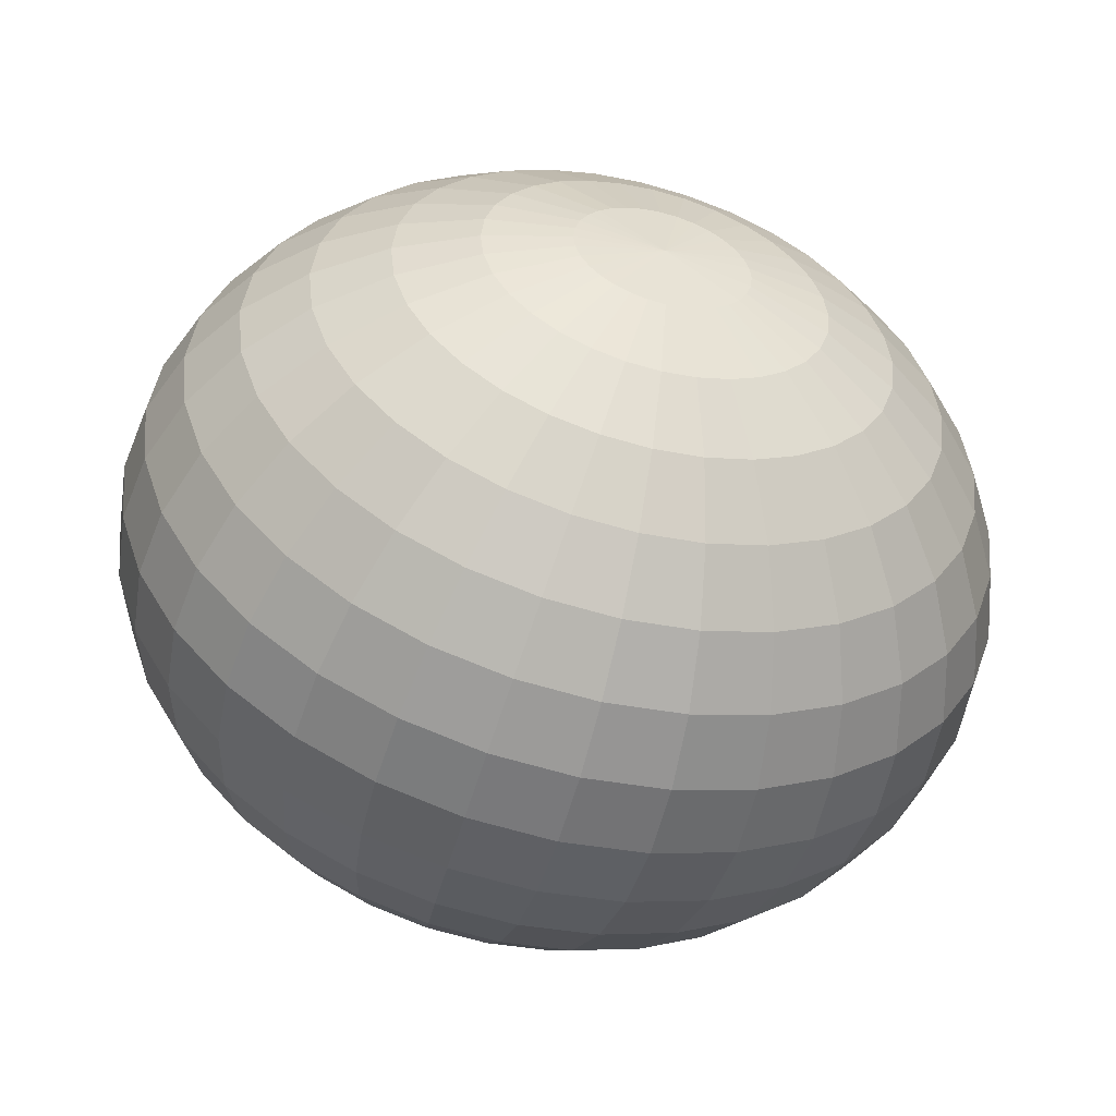
<metadata>
{"format":"obj","ext":"obj","renderer":"f3d","projection":"perspective","resolution":1024,"background":"white","views":[{"elev":-51.1,"azim":-15.2,"up":"+Z"}]}
</metadata>
<code>
o Sphere_Sphere.005_Sphere_Sphere.007
v 2.787 0.5608 1
v 2.785 0.58 1
v 2.787 0.58 0.9795
v 2.79 0.5608 0.9799
v 2.856 0.671 1
v 2.878 0.6766 1
v 2.878 0.6766 0.996
v 2.857 0.671 0.9922
v 2.794 0.5423 1
v 2.796 0.5423 0.9811
v 2.836 0.6619 1
v 2.837 0.6619 0.9886
v 2.804 0.5253 1
v 2.806 0.5253 0.983
v 2.819 0.6496 1
v 2.82 0.6496 0.9855
v 2.819 0.5104 1
v 2.82 0.5104 0.9855
v 2.804 0.6347 1
v 2.806 0.6347 0.983
v 2.836 0.4981 1
v 2.837 0.4981 0.9886
v 2.794 0.6177 1
v 2.796 0.6177 0.9811
v 2.856 0.489 1
v 2.857 0.489 0.9922
v 2.787 0.5992 1
v 2.79 0.5992 0.9799
v 2.878 0.4834 1
v 2.878 0.4834 0.996
v 2.859 0.489 0.9846
v 2.879 0.4834 0.9922
v 2.796 0.5992 0.9606
v 2.794 0.58 0.9598
v 2.796 0.5608 0.9606
v 2.879 0.6766 0.9922
v 2.859 0.671 0.9846
v 2.802 0.5423 0.9629
v 2.841 0.6619 0.9777
v 2.812 0.5253 0.9666
v 2.825 0.6496 0.9716
v 2.825 0.5104 0.9716
v 2.812 0.6347 0.9666
v 2.841 0.4981 0.9777
v 2.802 0.6177 0.9629
v 2.847 0.6619 0.9676
v 2.832 0.6496 0.9587
v 2.821 0.5253 0.9515
v 2.832 0.5104 0.9587
v 2.821 0.6347 0.9515
v 2.847 0.4981 0.9676
v 2.812 0.6177 0.9461
v 2.863 0.489 0.9777
v 2.806 0.5992 0.9428
v 2.881 0.4834 0.9886
v 2.804 0.58 0.9417
v 2.806 0.5608 0.9428
v 2.881 0.6766 0.9886
v 2.863 0.671 0.9777
v 2.812 0.5423 0.9461
v 2.82 0.5992 0.9272
v 2.819 0.58 0.9257
v 2.82 0.5608 0.9272
v 2.884 0.6766 0.9855
v 2.869 0.671 0.9716
v 2.825 0.5423 0.9314
v 2.855 0.6619 0.9587
v 2.832 0.5253 0.9383
v 2.843 0.6496 0.9475
v 2.843 0.5104 0.9475
v 2.832 0.6347 0.9383
v 2.855 0.4981 0.9587
v 2.825 0.6177 0.9314
v 2.869 0.489 0.9716
v 2.884 0.4834 0.9855
v 2.847 0.5253 0.9274
v 2.855 0.5104 0.9383
v 2.855 0.6496 0.9383
v 2.847 0.6347 0.9274
v 2.865 0.4981 0.9515
v 2.841 0.6177 0.9193
v 2.876 0.489 0.9666
v 2.837 0.5992 0.9144
v 2.888 0.4834 0.983
v 2.836 0.58 0.9127
v 2.837 0.5608 0.9144
v 2.888 0.6766 0.983
v 2.876 0.671 0.9666
v 2.841 0.5423 0.9193
v 2.865 0.6619 0.9515
v 2.856 0.58 0.903
v 2.857 0.5608 0.9048
v 2.891 0.6766 0.9811
v 2.883 0.671 0.9629
v 2.859 0.5423 0.9104
v 2.876 0.6619 0.9461
v 2.863 0.5253 0.9193
v 2.869 0.6496 0.9314
v 2.869 0.5104 0.9314
v 2.863 0.6347 0.9193
v 2.876 0.4981 0.9461
v 2.859 0.6177 0.9104
v 2.883 0.489 0.9629
v 2.857 0.5992 0.9048
v 2.891 0.4834 0.9811
v 2.884 0.6496 0.9272
v 2.881 0.6347 0.9144
v 2.884 0.5104 0.9272
v 2.888 0.4981 0.9428
v 2.879 0.6177 0.9048
v 2.891 0.489 0.9606
v 2.878 0.5992 0.899
v 2.896 0.4834 0.9799
v 2.878 0.58 0.897
v 2.878 0.5608 0.899
v 2.896 0.6766 0.9799
v 2.891 0.671 0.9606
v 2.879 0.5423 0.9048
v 2.888 0.6619 0.9428
v 2.881 0.5253 0.9144
v 2.9 0.58 0.895
v 2.9 0.5608 0.897
v 2.9 0.6766 0.9795
v 2.9 0.671 0.9598
v 2.9 0.5423 0.903
v 2.9 0.6619 0.9417
v 2.9 0.5253 0.9127
v 2.9 0.6496 0.9257
v 2.9 0.5104 0.9257
v 2.9 0.6347 0.9127
v 2.9 0.4981 0.9417
v 2.9 0.6177 0.903
v 2.9 0.489 0.9598
v 2.9 0.5992 0.897
v 2.9 0.4834 0.9795
v 2.916 0.5104 0.9272
v 2.912 0.4981 0.9428
v 2.919 0.6347 0.9144
v 2.921 0.6177 0.9048
v 2.909 0.489 0.9606
v 2.922 0.5992 0.899
v 2.904 0.4834 0.9799
v 2.922 0.58 0.897
v 2.922 0.5608 0.899
v 2.904 0.6766 0.9799
v 2.909 0.671 0.9606
v 2.921 0.5423 0.9048
v 2.912 0.6619 0.9428
v 2.919 0.5253 0.9144
v 2.916 0.6496 0.9272
v 2.943 0.5608 0.9048
v 2.941 0.5423 0.9104
v 2.917 0.671 0.9629
v 2.924 0.6619 0.9461
v 2.937 0.5253 0.9193
v 2.931 0.6496 0.9314
v 2.931 0.5104 0.9314
v 2.937 0.6347 0.9193
v 2.924 0.4981 0.9461
v 2.941 0.6177 0.9104
v 2.917 0.489 0.9629
v 2.943 0.5992 0.9048
v 2.909 0.4834 0.9811
v 2.944 0.58 0.903
v 2.909 0.6766 0.9811
v 2.935 0.4981 0.9515
v 2.924 0.489 0.9666
v 2.959 0.6177 0.9193
v 2.963 0.5992 0.9144
v 2.912 0.4834 0.983
v 2.964 0.58 0.9127
v 2.963 0.5608 0.9144
v 2.912 0.6766 0.983
v 2.924 0.671 0.9666
v 2.959 0.5423 0.9193
v 2.935 0.6619 0.9515
v 2.953 0.5253 0.9274
v 2.945 0.6496 0.9383
v 2.945 0.5104 0.9383
v 2.953 0.6347 0.9274
v 2.931 0.671 0.9716
v 2.945 0.6619 0.9587
v 2.975 0.5423 0.9314
v 2.968 0.5253 0.9383
v 2.957 0.6496 0.9475
v 2.957 0.5104 0.9475
v 2.968 0.6347 0.9383
v 2.945 0.4981 0.9587
v 2.975 0.6177 0.9314
v 2.931 0.489 0.9716
v 2.98 0.5992 0.9272
v 2.916 0.4834 0.9855
v 2.981 0.58 0.9257
v 2.98 0.5608 0.9272
v 2.916 0.6766 0.9855
v 2.988 0.6177 0.9461
v 2.994 0.5992 0.9428
v 2.937 0.489 0.9777
v 2.919 0.4834 0.9886
v 2.996 0.58 0.9417
v 2.994 0.5608 0.9428
v 2.919 0.6766 0.9886
v 2.937 0.671 0.9777
v 2.988 0.5423 0.9461
v 2.953 0.6619 0.9676
v 2.979 0.5253 0.9515
v 2.968 0.6496 0.9587
v 2.968 0.5104 0.9587
v 2.979 0.6347 0.9515
v 2.953 0.4981 0.9676
v 2.998 0.5423 0.9629
v 2.988 0.5253 0.9666
v 2.959 0.6619 0.9777
v 2.975 0.6496 0.9716
v 2.975 0.5104 0.9716
v 2.988 0.6347 0.9666
v 2.959 0.4981 0.9777
v 2.998 0.6177 0.9629
v 2.941 0.489 0.9846
v 3.004 0.5992 0.9606
v 2.921 0.4834 0.9922
v 3.006 0.58 0.9598
v 3.004 0.5608 0.9606
v 2.921 0.6766 0.9922
v 2.941 0.671 0.9846
v 2.943 0.489 0.9922
v 2.922 0.4834 0.996
v 3.01 0.5992 0.9799
v 3.013 0.58 0.9795
v 3.01 0.5608 0.9799
v 2.922 0.6766 0.996
v 2.943 0.671 0.9922
v 3.004 0.5423 0.9811
v 2.963 0.6619 0.9886
v 2.994 0.5253 0.983
v 2.98 0.6496 0.9855
v 2.98 0.5104 0.9855
v 2.994 0.6347 0.983
v 2.963 0.4981 0.9886
v 3.004 0.6177 0.9811
v 2.964 0.6619 1
v 2.981 0.6496 1
v 2.996 0.5253 1
v 2.981 0.5104 1
v 2.996 0.6347 1
v 2.964 0.4981 1
v 3.006 0.6177 1
v 2.944 0.489 1
v 3.013 0.5992 1
v 2.922 0.4834 1
v 3.015 0.58 1
v 3.013 0.5608 1
v 2.922 0.6766 1
v 2.944 0.671 1
v 3.006 0.5423 1
v 3.01 0.5992 1.02
v 3.013 0.58 1.02
v 3.01 0.5608 1.02
v 2.922 0.6766 1.004
v 2.943 0.671 1.008
v 3.004 0.5423 1.019
v 2.963 0.6619 1.011
v 2.994 0.5253 1.017
v 2.98 0.6496 1.014
v 2.98 0.5104 1.014
v 2.994 0.6347 1.017
v 2.963 0.4981 1.011
v 3.004 0.6177 1.019
v 2.943 0.489 1.008
v 2.922 0.4834 1.004
v 2.988 0.5253 1.033
v 2.975 0.5104 1.028
v 2.975 0.6496 1.028
v 2.988 0.6347 1.033
v 2.959 0.4981 1.022
v 2.998 0.6177 1.037
v 2.941 0.489 1.015
v 3.004 0.5992 1.039
v 2.921 0.4834 1.008
v 3.006 0.58 1.04
v 3.004 0.5608 1.039
v 2.921 0.6766 1.008
v 2.941 0.671 1.015
v 2.998 0.5423 1.037
v 2.959 0.6619 1.022
v 2.996 0.58 1.058
v 2.994 0.5608 1.057
v 2.919 0.6766 1.011
v 2.937 0.671 1.022
v 2.988 0.5423 1.054
v 2.953 0.6619 1.032
v 2.979 0.5253 1.049
v 2.968 0.6496 1.041
v 2.968 0.5104 1.041
v 2.979 0.6347 1.049
v 2.953 0.4981 1.032
v 2.988 0.6177 1.054
v 2.937 0.489 1.022
v 2.994 0.5992 1.057
v 2.919 0.4834 1.011
v 2.957 0.5104 1.053
v 2.945 0.4981 1.041
v 2.968 0.6347 1.062
v 2.975 0.6177 1.069
v 2.931 0.489 1.028
v 2.98 0.5992 1.073
v 2.916 0.4834 1.014
v 2.981 0.58 1.074
v 2.98 0.5608 1.073
v 2.916 0.6766 1.014
v 2.931 0.671 1.028
v 2.975 0.5423 1.069
v 2.945 0.6619 1.041
v 2.968 0.5253 1.062
v 2.957 0.6496 1.053
v 2.912 0.6766 1.017
v 2.924 0.671 1.033
v 2.963 0.5608 1.086
v 2.959 0.5423 1.081
v 2.935 0.6619 1.049
v 2.953 0.5253 1.073
v 2.945 0.6496 1.062
v 2.945 0.5104 1.062
v 2.953 0.6347 1.073
v 2.935 0.4981 1.049
v 2.959 0.6177 1.081
v 2.924 0.489 1.033
v 2.963 0.5992 1.086
v 2.912 0.4834 1.017
v 2.964 0.58 1.087
v 2.937 0.6347 1.081
v 2.941 0.6177 1.09
v 2.924 0.4981 1.054
v 2.917 0.489 1.037
v 2.943 0.5992 1.095
v 2.909 0.4834 1.019
v 2.944 0.58 1.097
v 2.943 0.5608 1.095
v 2.909 0.6766 1.019
v 2.917 0.671 1.037
v 2.941 0.5423 1.09
v 2.924 0.6619 1.054
v 2.937 0.5253 1.081
v 2.931 0.6496 1.069
v 2.931 0.5104 1.069
v 2.922 0.5608 1.101
v 2.921 0.5423 1.095
v 2.909 0.671 1.039
v 2.912 0.6619 1.057
v 2.919 0.5253 1.086
v 2.916 0.6496 1.073
v 2.916 0.5104 1.073
v 2.919 0.6347 1.086
v 2.912 0.4981 1.057
v 2.921 0.6177 1.095
v 2.909 0.489 1.039
v 2.922 0.5992 1.101
v 2.904 0.4834 1.02
v 2.922 0.58 1.103
v 2.904 0.6766 1.02
v 2.9 0.4981 1.058
v 2.9 0.489 1.04
v 2.9 0.6177 1.097
v 2.9 0.5992 1.103
v 2.9 0.4834 1.02
v 2.9 0.58 1.105
v 2.9 0.5608 1.103
v 2.9 0.6766 1.02
v 2.9 0.671 1.04
v 2.9 0.5423 1.097
v 2.9 0.6619 1.058
v 2.9 0.5253 1.087
v 2.9 0.6496 1.074
v 2.9 0.5104 1.074
v 2.9 0.6347 1.087
v 2.891 0.671 1.039
v 2.888 0.6619 1.057
v 2.879 0.5423 1.095
v 2.881 0.5253 1.086
v 2.884 0.6496 1.073
v 2.884 0.5104 1.073
v 2.881 0.6347 1.086
v 2.888 0.4981 1.057
v 2.879 0.6177 1.095
v 2.891 0.489 1.039
v 2.878 0.5992 1.101
v 2.896 0.4834 1.02
v 2.878 0.58 1.103
v 2.878 0.5608 1.101
v 2.896 0.6766 1.02
v 2.859 0.6177 1.09
v 2.857 0.5992 1.095
v 2.883 0.489 1.037
v 2.891 0.4834 1.019
v 2.856 0.58 1.097
v 2.857 0.5608 1.095
v 2.891 0.6766 1.019
v 2.883 0.671 1.037
v 2.859 0.5423 1.09
v 2.876 0.6619 1.054
v 2.863 0.5253 1.081
v 2.869 0.6496 1.069
v 2.869 0.5104 1.069
v 2.863 0.6347 1.081
v 2.876 0.4981 1.054
v 2.841 0.5423 1.081
v 2.847 0.5253 1.073
v 2.865 0.6619 1.049
v 2.855 0.6496 1.062
v 2.855 0.5104 1.062
v 2.847 0.6347 1.073
v 2.865 0.4981 1.049
v 2.841 0.6177 1.081
v 2.876 0.489 1.033
v 2.837 0.5992 1.086
v 2.888 0.4834 1.017
v 2.836 0.58 1.087
v 2.837 0.5608 1.086
v 2.888 0.6766 1.017
v 2.876 0.671 1.033
v 2.869 0.489 1.028
v 2.884 0.4834 1.014
v 2.82 0.5992 1.073
v 2.819 0.58 1.074
v 2.82 0.5608 1.073
v 2.884 0.6766 1.014
v 2.869 0.671 1.028
v 2.825 0.5423 1.069
v 2.855 0.6619 1.041
v 2.832 0.5253 1.062
v 2.843 0.6496 1.053
v 2.843 0.5104 1.053
v 2.832 0.6347 1.062
v 2.855 0.4981 1.041
v 2.825 0.6177 1.069
v 2.821 0.5253 1.049
v 2.832 0.5104 1.041
v 2.832 0.6496 1.041
v 2.821 0.6347 1.049
v 2.847 0.4981 1.032
v 2.812 0.6177 1.054
v 2.863 0.489 1.022
v 2.806 0.5992 1.057
v 2.881 0.4834 1.011
v 2.804 0.58 1.058
v 2.806 0.5608 1.057
v 2.881 0.6766 1.011
v 2.863 0.671 1.022
v 2.812 0.5423 1.054
v 2.847 0.6619 1.032
v 2.794 0.58 1.04
v 2.796 0.5608 1.039
v 2.879 0.6766 1.008
v 2.859 0.671 1.015
v 2.802 0.5423 1.037
v 2.841 0.6619 1.022
v 2.812 0.5253 1.033
v 2.825 0.6496 1.028
v 2.825 0.5104 1.028
v 2.812 0.6347 1.033
v 2.841 0.4981 1.022
v 2.802 0.6177 1.037
v 2.859 0.489 1.015
v 2.796 0.5992 1.039
v 2.879 0.4834 1.008
v 2.82 0.6496 1.014
v 2.806 0.6347 1.017
v 2.82 0.5104 1.014
v 2.837 0.4981 1.011
v 2.796 0.6177 1.019
v 2.857 0.489 1.008
v 2.79 0.5992 1.02
v 2.878 0.4834 1.004
v 2.787 0.58 1.02
v 2.79 0.5608 1.02
v 2.878 0.6766 1.004
v 2.857 0.671 1.008
v 2.796 0.5423 1.019
v 2.837 0.6619 1.011
v 2.806 0.5253 1.017
v 2.9 0.6784 1
v 2.9 0.4815 1
f 1 2 3 4
f 5 6 7 8
f 9 1 4 10
f 11 5 8 12
f 13 9 10 14
f 15 11 12 16
f 17 13 14 18
f 19 15 16 20
f 21 17 18 22
f 23 19 20 24
f 25 21 22 26
f 27 23 24 28
f 29 25 26 30
f 2 27 28 3
f 30 26 31 32
f 3 28 33 34
f 4 3 34 35
f 8 7 36 37
f 10 4 35 38
f 12 8 37 39
f 14 10 38 40
f 16 12 39 41
f 18 14 40 42
f 20 16 41 43
f 22 18 42 44
f 24 20 43 45
f 26 22 44 31
f 28 24 45 33
f 41 39 46 47
f 42 40 48 49
f 43 41 47 50
f 44 42 49 51
f 45 43 50 52
f 31 44 51 53
f 33 45 52 54
f 32 31 53 55
f 34 33 54 56
f 35 34 56 57
f 37 36 58 59
f 38 35 57 60
f 39 37 59 46
f 40 38 60 48
f 56 54 61 62
f 57 56 62 63
f 59 58 64 65
f 60 57 63 66
f 46 59 65 67
f 48 60 66 68
f 47 46 67 69
f 49 48 68 70
f 50 47 69 71
f 51 49 70 72
f 52 50 71 73
f 53 51 72 74
f 54 52 73 61
f 55 53 74 75
f 70 68 76 77
f 71 69 78 79
f 72 70 77 80
f 73 71 79 81
f 74 72 80 82
f 61 73 81 83
f 75 74 82 84
f 62 61 83 85
f 63 62 85 86
f 65 64 87 88
f 66 63 86 89
f 67 65 88 90
f 68 66 89 76
f 69 67 90 78
f 86 85 91 92
f 88 87 93 94
f 89 86 92 95
f 90 88 94 96
f 76 89 95 97
f 78 90 96 98
f 77 76 97 99
f 79 78 98 100
f 80 77 99 101
f 81 79 100 102
f 82 80 101 103
f 83 81 102 104
f 84 82 103 105
f 85 83 104 91
f 100 98 106 107
f 101 99 108 109
f 102 100 107 110
f 103 101 109 111
f 104 102 110 112
f 105 103 111 113
f 91 104 112 114
f 92 91 114 115
f 94 93 116 117
f 95 92 115 118
f 96 94 117 119
f 97 95 118 120
f 98 96 119 106
f 99 97 120 108
f 115 114 121 122
f 117 116 123 124
f 118 115 122 125
f 119 117 124 126
f 120 118 125 127
f 106 119 126 128
f 108 120 127 129
f 107 106 128 130
f 109 108 129 131
f 110 107 130 132
f 111 109 131 133
f 112 110 132 134
f 113 111 133 135
f 114 112 134 121
f 131 129 136 137
f 132 130 138 139
f 133 131 137 140
f 134 132 139 141
f 135 133 140 142
f 121 134 141 143
f 122 121 143 144
f 124 123 145 146
f 125 122 144 147
f 126 124 146 148
f 127 125 147 149
f 128 126 148 150
f 129 127 149 136
f 130 128 150 138
f 147 144 151 152
f 148 146 153 154
f 149 147 152 155
f 150 148 154 156
f 136 149 155 157
f 138 150 156 158
f 137 136 157 159
f 139 138 158 160
f 140 137 159 161
f 141 139 160 162
f 142 140 161 163
f 143 141 162 164
f 144 143 164 151
f 146 145 165 153
f 161 159 166 167
f 162 160 168 169
f 163 161 167 170
f 164 162 169 171
f 151 164 171 172
f 153 165 173 174
f 152 151 172 175
f 154 153 174 176
f 155 152 175 177
f 156 154 176 178
f 157 155 177 179
f 158 156 178 180
f 159 157 179 166
f 160 158 180 168
f 176 174 181 182
f 177 175 183 184
f 178 176 182 185
f 179 177 184 186
f 180 178 185 187
f 166 179 186 188
f 168 180 187 189
f 167 166 188 190
f 169 168 189 191
f 170 167 190 192
f 171 169 191 193
f 172 171 193 194
f 174 173 195 181
f 175 172 194 183
f 191 189 196 197
f 192 190 198 199
f 193 191 197 200
f 194 193 200 201
f 181 195 202 203
f 183 194 201 204
f 182 181 203 205
f 184 183 204 206
f 185 182 205 207
f 186 184 206 208
f 187 185 207 209
f 188 186 208 210
f 189 187 209 196
f 190 188 210 198
f 206 204 211 212
f 207 205 213 214
f 208 206 212 215
f 209 207 214 216
f 210 208 215 217
f 196 209 216 218
f 198 210 217 219
f 197 196 218 220
f 199 198 219 221
f 200 197 220 222
f 201 200 222 223
f 203 202 224 225
f 204 201 223 211
f 205 203 225 213
f 221 219 226 227
f 222 220 228 229
f 223 222 229 230
f 225 224 231 232
f 211 223 230 233
f 213 225 232 234
f 212 211 233 235
f 214 213 234 236
f 215 212 235 237
f 216 214 236 238
f 217 215 237 239
f 218 216 238 240
f 219 217 239 226
f 220 218 240 228
f 236 234 241 242
f 237 235 243 244
f 238 236 242 245
f 239 237 244 246
f 240 238 245 247
f 226 239 246 248
f 228 240 247 249
f 227 226 248 250
f 229 228 249 251
f 230 229 251 252
f 232 231 253 254
f 233 230 252 255
f 234 232 254 241
f 235 233 255 243
f 251 249 256 257
f 252 251 257 258
f 254 253 259 260
f 255 252 258 261
f 241 254 260 262
f 243 255 261 263
f 242 241 262 264
f 244 243 263 265
f 245 242 264 266
f 246 244 265 267
f 247 245 266 268
f 248 246 267 269
f 249 247 268 256
f 250 248 269 270
f 265 263 271 272
f 266 264 273 274
f 267 265 272 275
f 268 266 274 276
f 269 267 275 277
f 256 268 276 278
f 270 269 277 279
f 257 256 278 280
f 258 257 280 281
f 260 259 282 283
f 261 258 281 284
f 262 260 283 285
f 263 261 284 271
f 264 262 285 273
f 281 280 286 287
f 283 282 288 289
f 284 281 287 290
f 285 283 289 291
f 271 284 290 292
f 273 285 291 293
f 272 271 292 294
f 274 273 293 295
f 275 272 294 296
f 276 274 295 297
f 277 275 296 298
f 278 276 297 299
f 279 277 298 300
f 280 278 299 286
f 296 294 301 302
f 297 295 303 304
f 298 296 302 305
f 299 297 304 306
f 300 298 305 307
f 286 299 306 308
f 287 286 308 309
f 289 288 310 311
f 290 287 309 312
f 291 289 311 313
f 292 290 312 314
f 293 291 313 315
f 294 292 314 301
f 295 293 315 303
f 311 310 316 317
f 312 309 318 319
f 313 311 317 320
f 314 312 319 321
f 315 313 320 322
f 301 314 321 323
f 303 315 322 324
f 302 301 323 325
f 304 303 324 326
f 305 302 325 327
f 306 304 326 328
f 307 305 327 329
f 308 306 328 330
f 309 308 330 318
f 326 324 331 332
f 327 325 333 334
f 328 326 332 335
f 329 327 334 336
f 330 328 335 337
f 318 330 337 338
f 317 316 339 340
f 319 318 338 341
f 320 317 340 342
f 321 319 341 343
f 322 320 342 344
f 323 321 343 345
f 324 322 344 331
f 325 323 345 333
f 341 338 346 347
f 342 340 348 349
f 343 341 347 350
f 344 342 349 351
f 345 343 350 352
f 331 344 351 353
f 333 345 352 354
f 332 331 353 355
f 334 333 354 356
f 335 332 355 357
f 336 334 356 358
f 337 335 357 359
f 338 337 359 346
f 340 339 360 348
f 356 354 361 362
f 357 355 363 364
f 358 356 362 365
f 359 357 364 366
f 346 359 366 367
f 348 360 368 369
f 347 346 367 370
f 349 348 369 371
f 350 347 370 372
f 351 349 371 373
f 352 350 372 374
f 353 351 373 375
f 354 352 374 361
f 355 353 375 363
f 371 369 376 377
f 372 370 378 379
f 373 371 377 380
f 374 372 379 381
f 375 373 380 382
f 361 374 381 383
f 363 375 382 384
f 362 361 383 385
f 364 363 384 386
f 365 362 385 387
f 366 364 386 388
f 367 366 388 389
f 369 368 390 376
f 370 367 389 378
f 386 384 391 392
f 387 385 393 394
f 388 386 392 395
f 389 388 395 396
f 376 390 397 398
f 378 389 396 399
f 377 376 398 400
f 379 378 399 401
f 380 377 400 402
f 381 379 401 403
f 382 380 402 404
f 383 381 403 405
f 384 382 404 391
f 385 383 405 393
f 401 399 406 407
f 402 400 408 409
f 403 401 407 410
f 404 402 409 411
f 405 403 410 412
f 391 404 411 413
f 393 405 412 414
f 392 391 413 415
f 394 393 414 416
f 395 392 415 417
f 396 395 417 418
f 398 397 419 420
f 399 396 418 406
f 400 398 420 408
f 416 414 421 422
f 417 415 423 424
f 418 417 424 425
f 420 419 426 427
f 406 418 425 428
f 408 420 427 429
f 407 406 428 430
f 409 408 429 431
f 410 407 430 432
f 411 409 431 433
f 412 410 432 434
f 413 411 433 435
f 414 412 434 421
f 415 413 435 423
f 432 430 436 437
f 433 431 438 439
f 434 432 437 440
f 435 433 439 441
f 421 434 440 442
f 423 435 441 443
f 422 421 442 444
f 424 423 443 445
f 425 424 445 446
f 427 426 447 448
f 428 425 446 449
f 429 427 448 450
f 430 428 449 436
f 431 429 450 438
f 446 445 451 452
f 448 447 453 454
f 449 446 452 455
f 450 448 454 456
f 436 449 455 457
f 438 450 456 458
f 437 436 457 459
f 439 438 458 460
f 440 437 459 461
f 441 439 460 462
f 442 440 461 463
f 443 441 462 464
f 444 442 463 465
f 445 443 464 451
f 460 458 466 467
f 461 459 468 469
f 462 460 467 470
f 463 461 469 471
f 464 462 470 472
f 465 463 471 473
f 451 464 472 474
f 452 451 474 475
f 454 453 476 477
f 455 452 475 478
f 456 454 477 479
f 457 455 478 480
f 458 456 479 466
f 459 457 480 468
f 6 481 7
f 482 29 30
f 7 481 36
f 482 30 32
f 36 481 58
f 482 32 55
f 58 481 64
f 482 55 75
f 64 481 87
f 482 75 84
f 87 481 93
f 482 84 105
f 93 481 116
f 482 105 113
f 116 481 123
f 482 113 135
f 123 481 145
f 482 135 142
f 145 481 165
f 482 142 163
f 165 481 173
f 482 163 170
f 173 481 195
f 482 170 192
f 195 481 202
f 482 192 199
f 202 481 224
f 482 199 221
f 224 481 231
f 482 221 227
f 231 481 253
f 482 227 250
f 253 481 259
f 482 250 270
f 259 481 282
f 482 270 279
f 482 279 300
f 282 481 288
f 288 481 310
f 482 300 307
f 310 481 316
f 482 307 329
f 316 481 339
f 482 329 336
f 339 481 360
f 482 336 358
f 360 481 368
f 482 358 365
f 368 481 390
f 482 365 387
f 390 481 397
f 482 387 394
f 397 481 419
f 482 394 416
f 419 481 426
f 482 416 422
f 426 481 447
f 482 422 444
f 447 481 453
f 482 444 465
f 453 481 476
f 482 465 473
f 475 474 2 1
f 477 476 6 5
f 478 475 1 9
f 479 477 5 11
f 480 478 9 13
f 466 479 11 15
f 468 480 13 17
f 467 466 15 19
f 469 468 17 21
f 470 467 19 23
f 471 469 21 25
f 472 470 23 27
f 473 471 25 29
f 474 472 27 2
f 476 481 6
f 482 473 29

</code>
